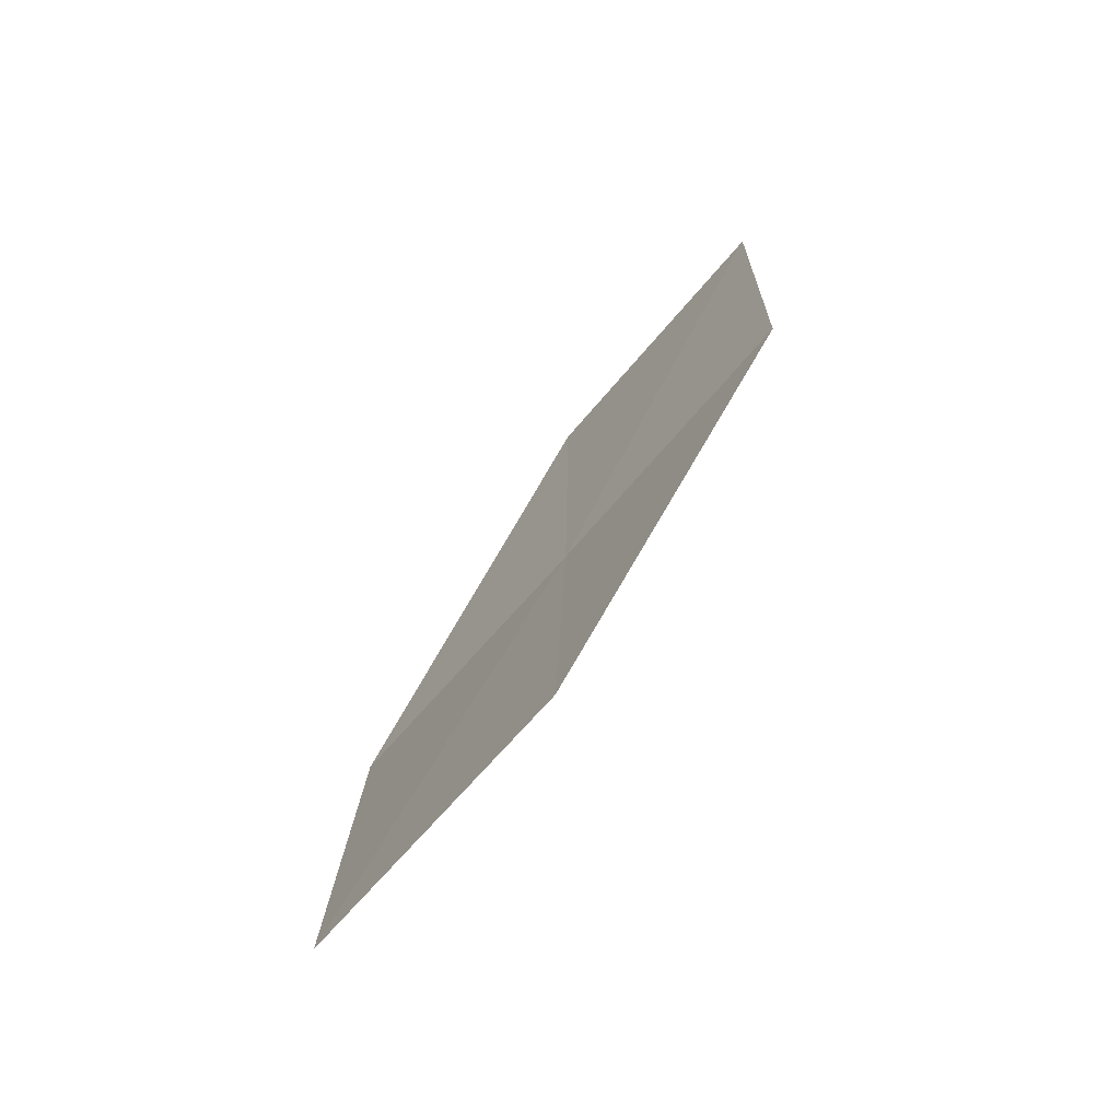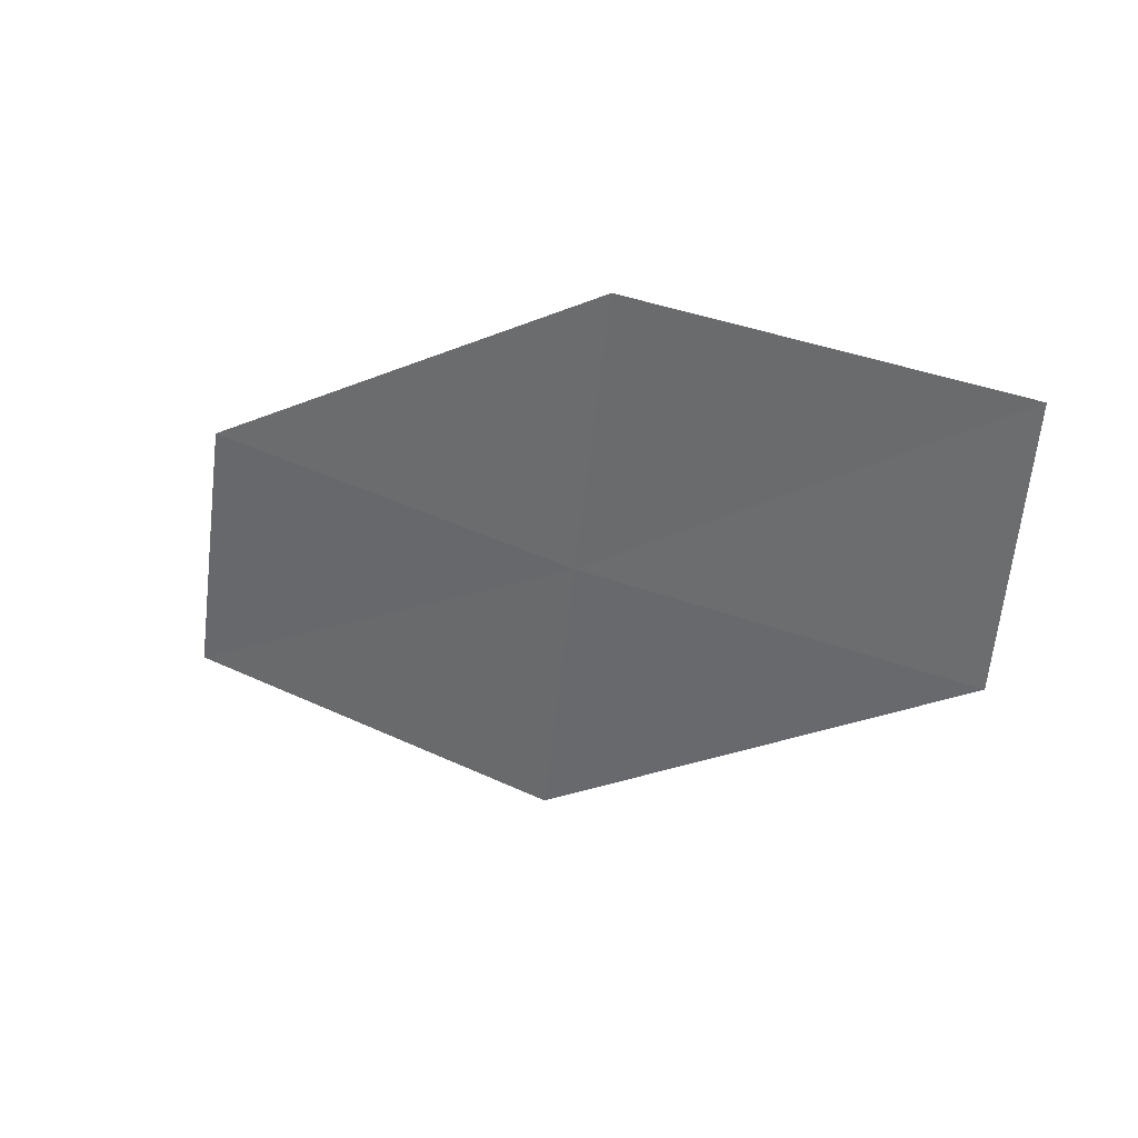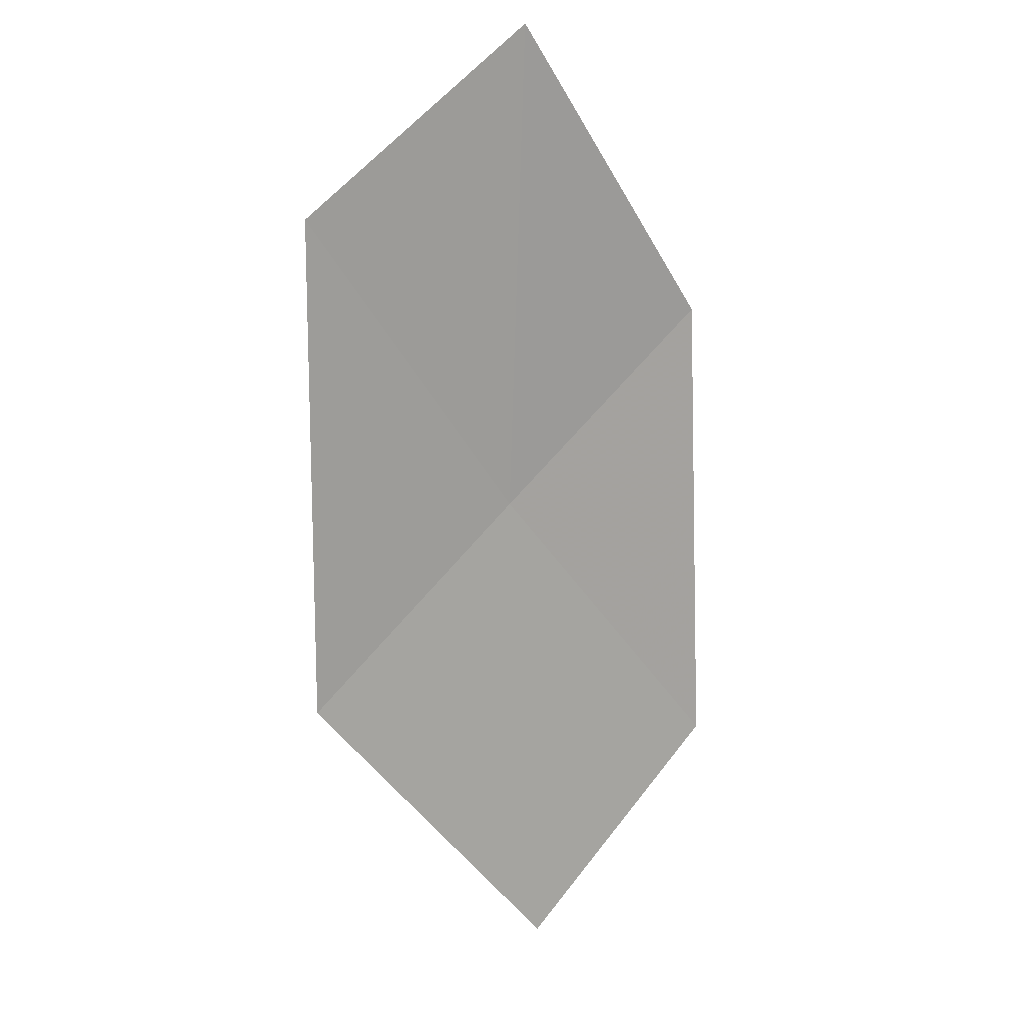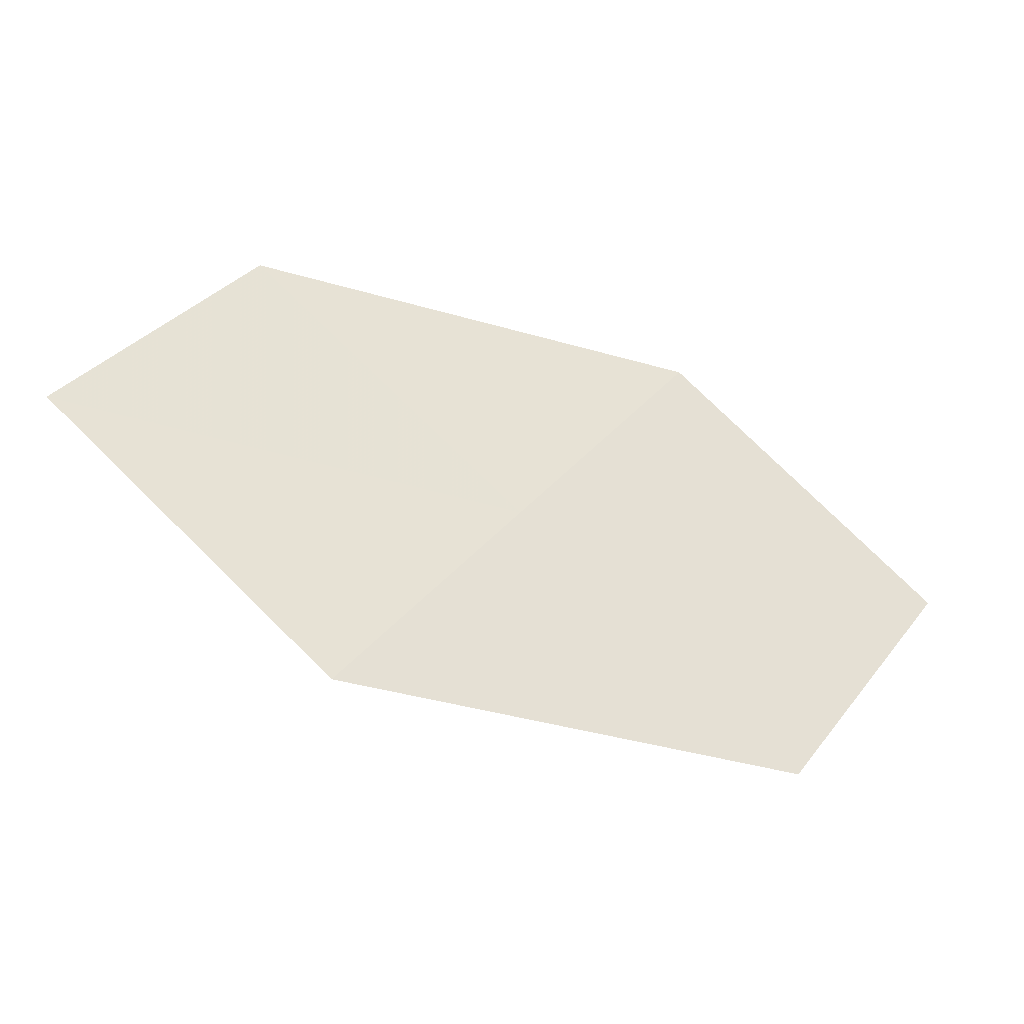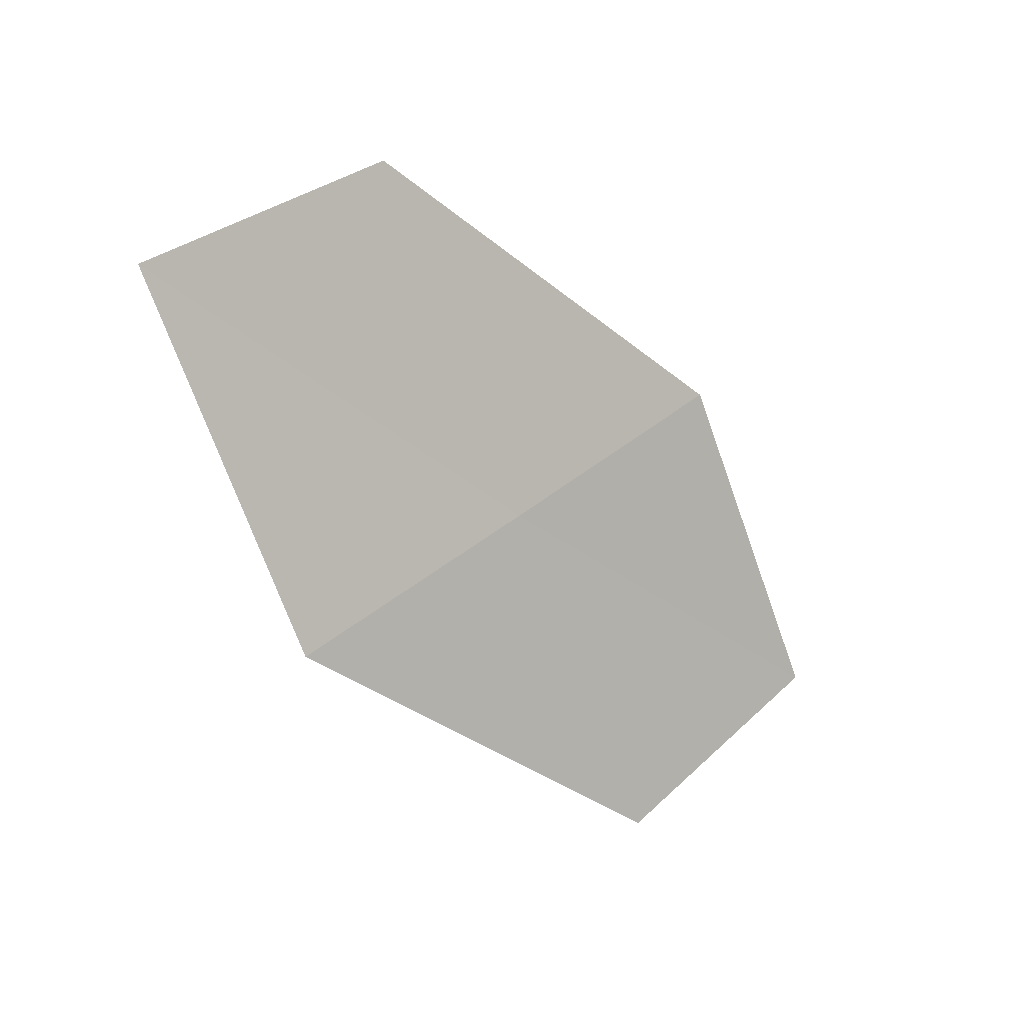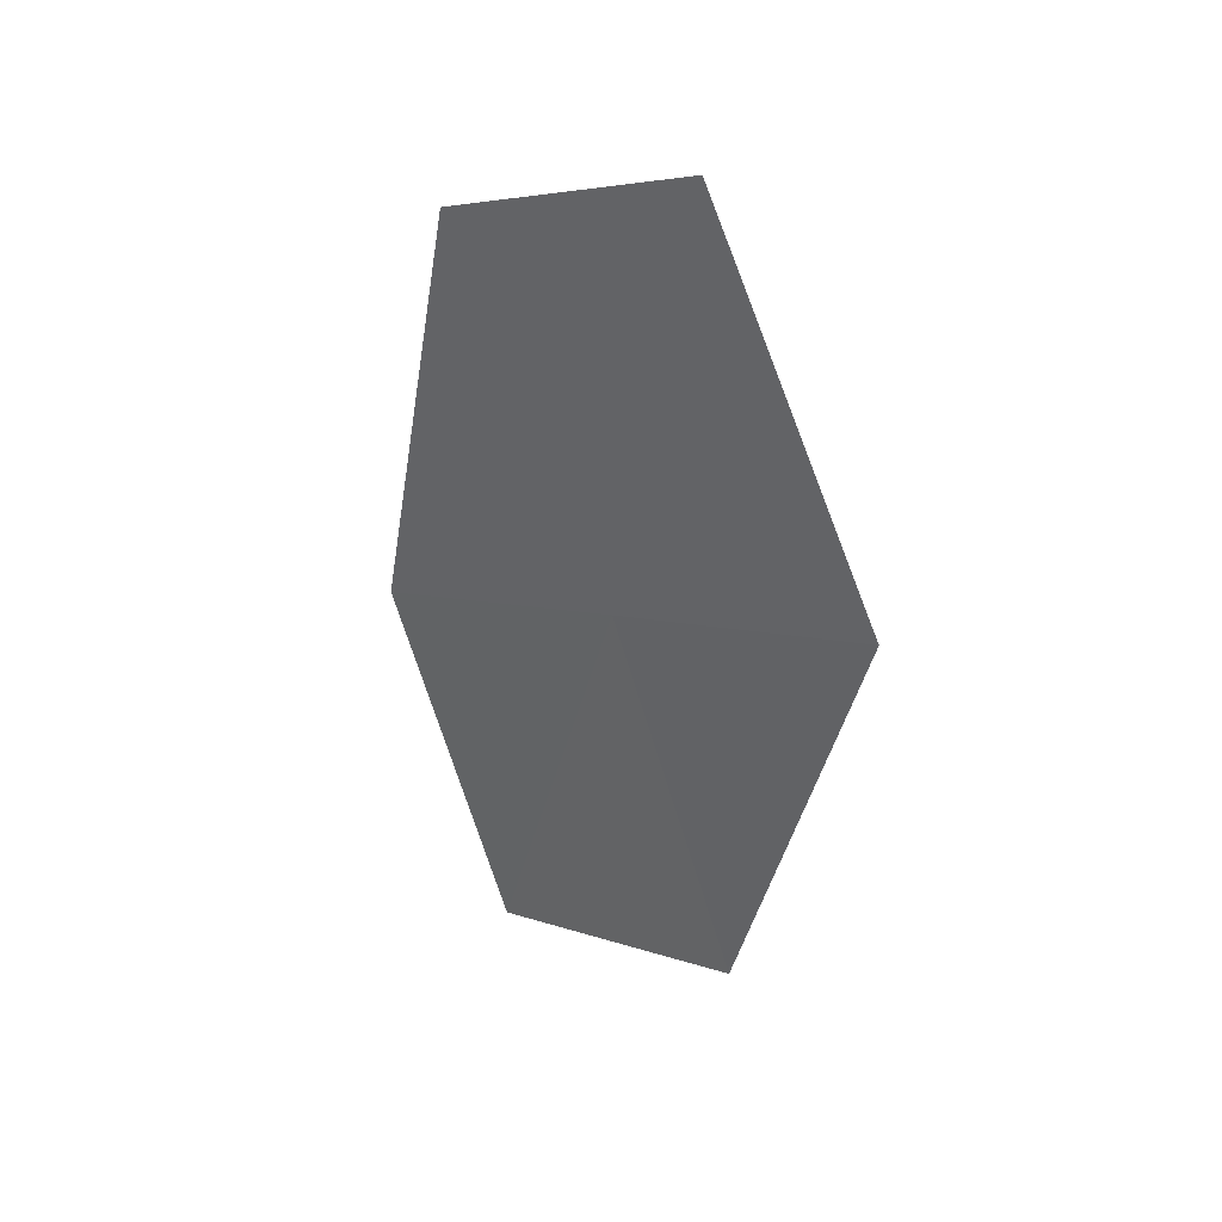
<metadata>
{"format":"obj","ext":"obj","renderer":"f3d","projection":"perspective","resolution":1024,"background":"white","views":[{"elev":38.1,"azim":-93.3,"up":"+Y"},{"elev":-8.2,"azim":8.8,"up":"+Y"},{"elev":-45.0,"azim":100.9,"up":"+Z"},{"elev":-71.4,"azim":-44.3,"up":"+Y"},{"elev":-49.1,"azim":-73.0,"up":"+Y"},{"elev":-67.7,"azim":-91.5,"up":"+Z"}]}
</metadata>
<code>
v -6.43 -21.9 23.51
v -7.772 -21.35 23.4
v -8.042 -22.09 22.66
v -6.656 -22.67 22.78
v -5.047 -22.34 23.6
v -6.201 -21.12 24.23
v -4.865 -21.54 24.32
f 1 2 3
f 1 3 4
f 1 4 5
f 1 6 2
f 1 7 6
f 1 5 7

</code>
